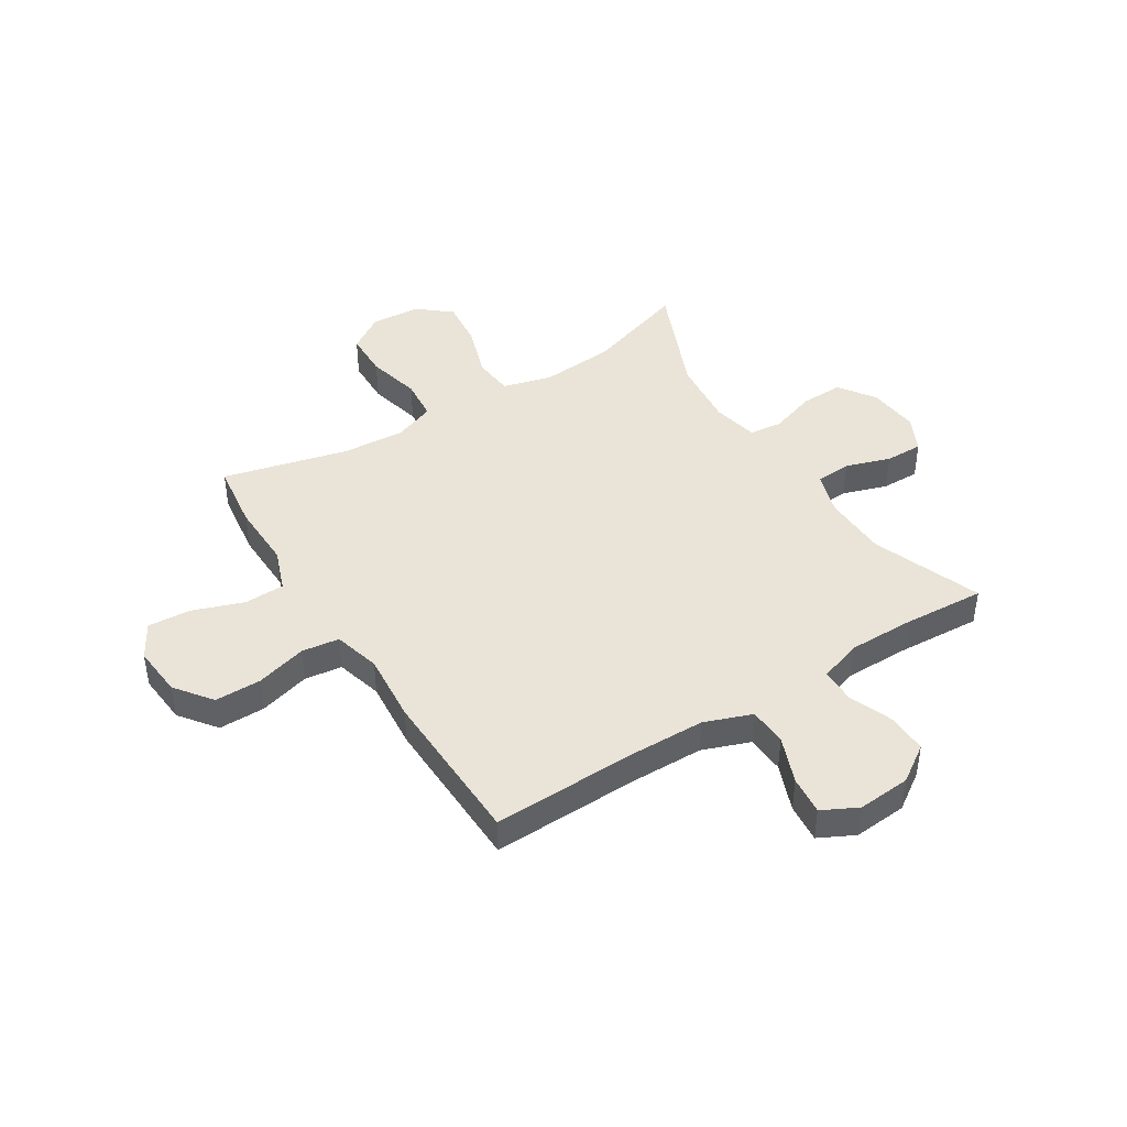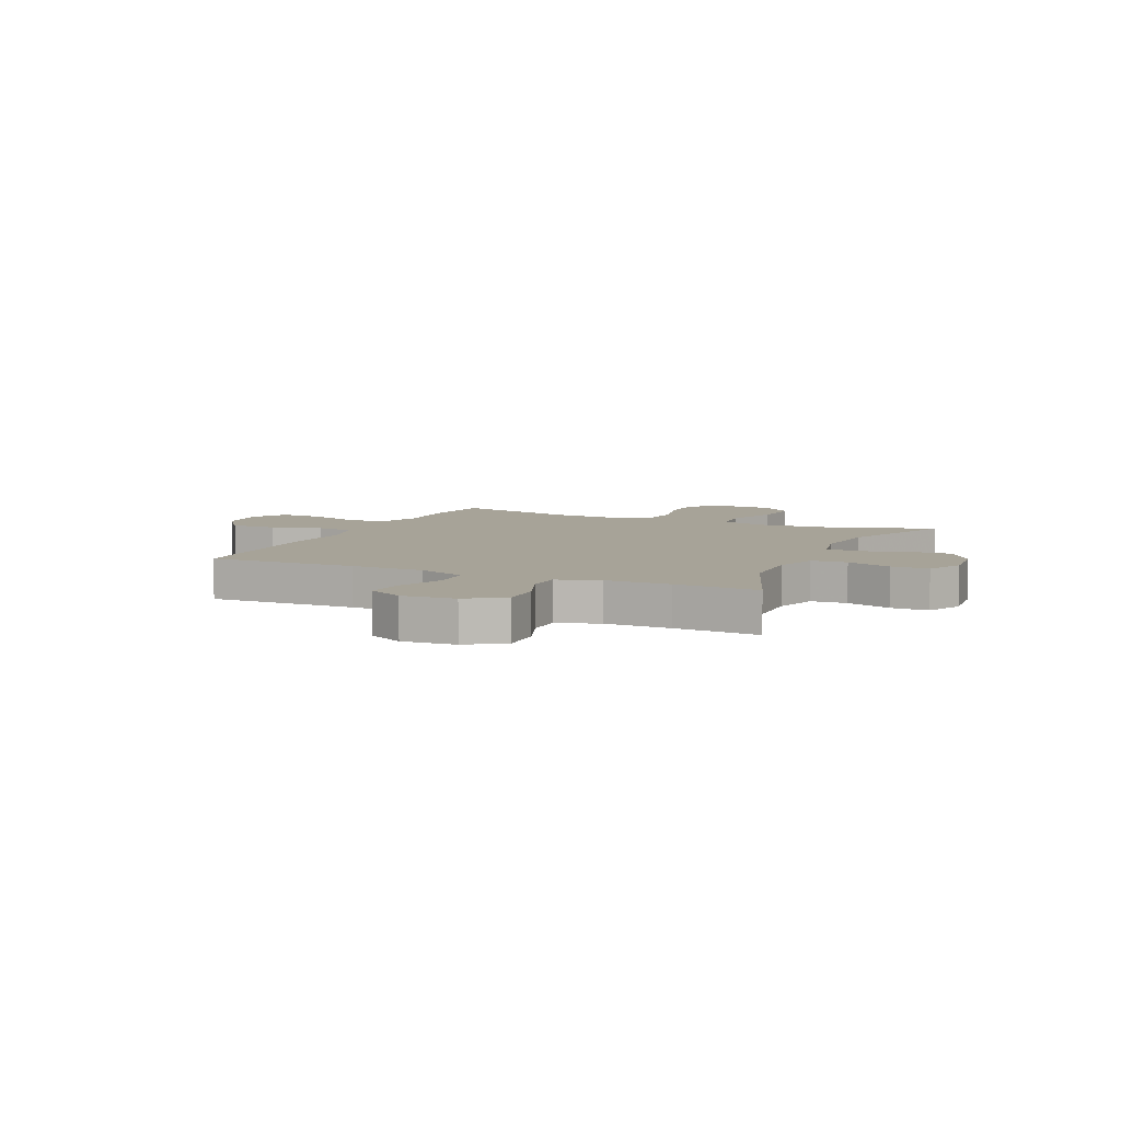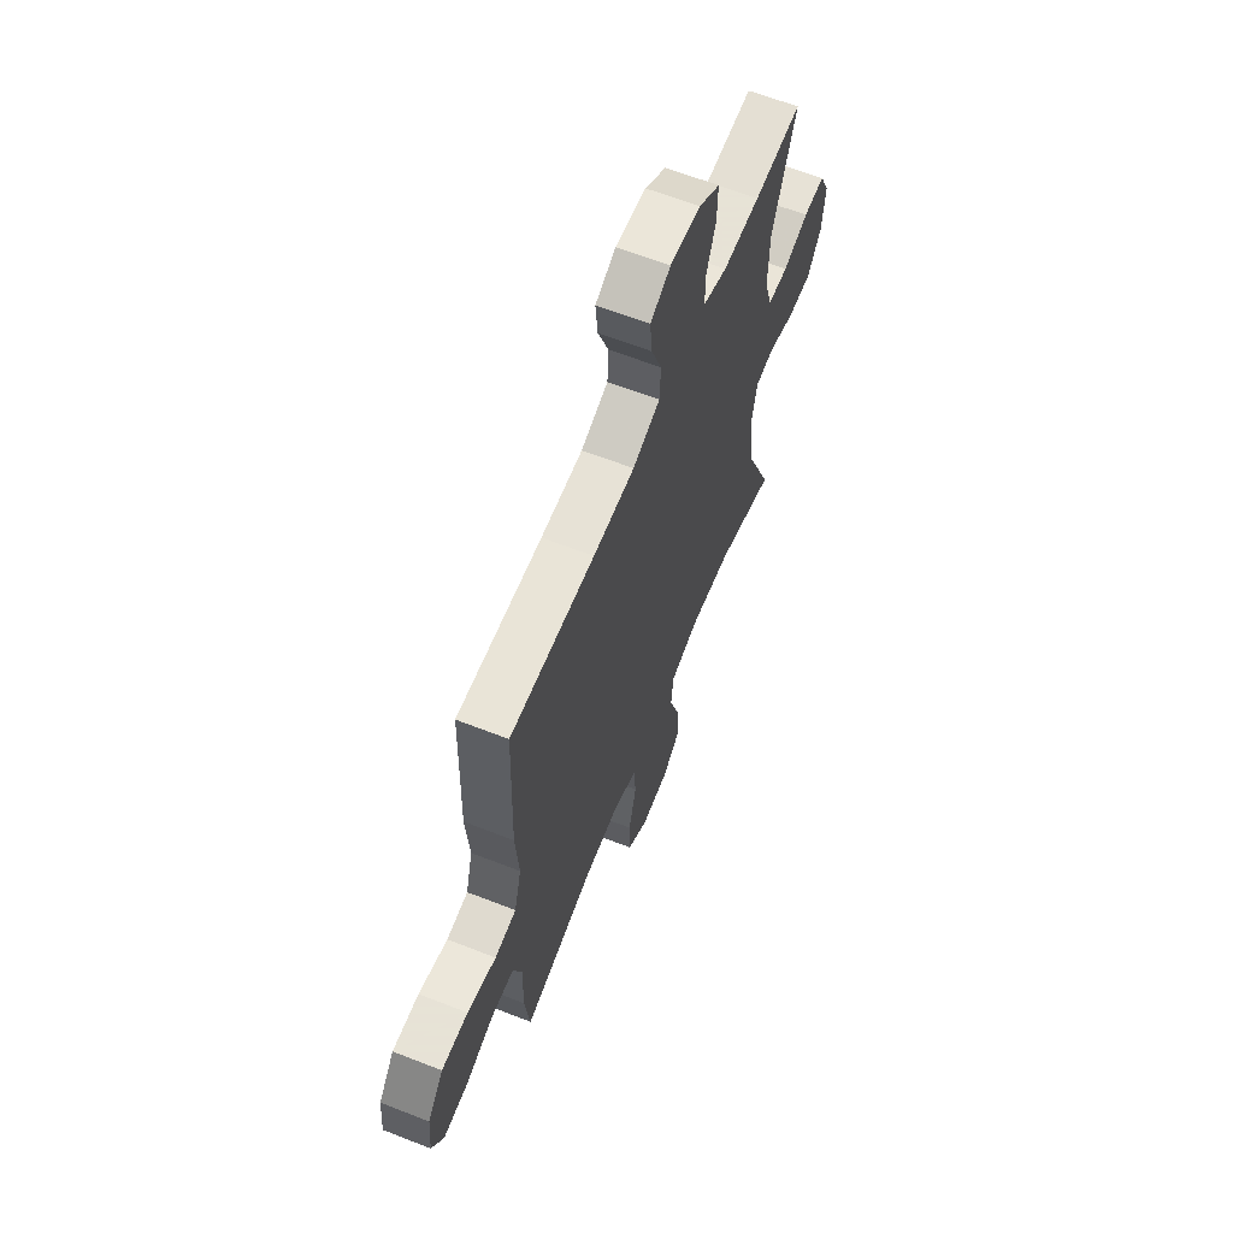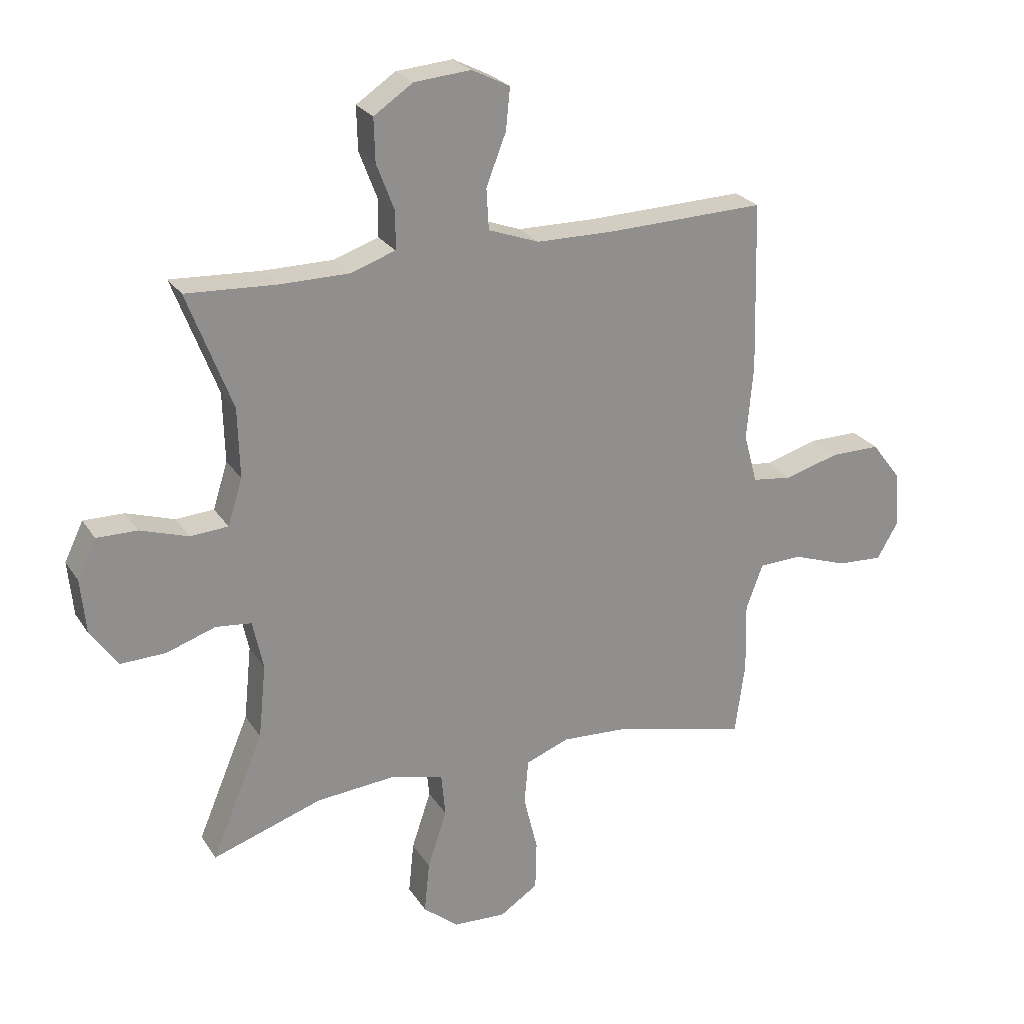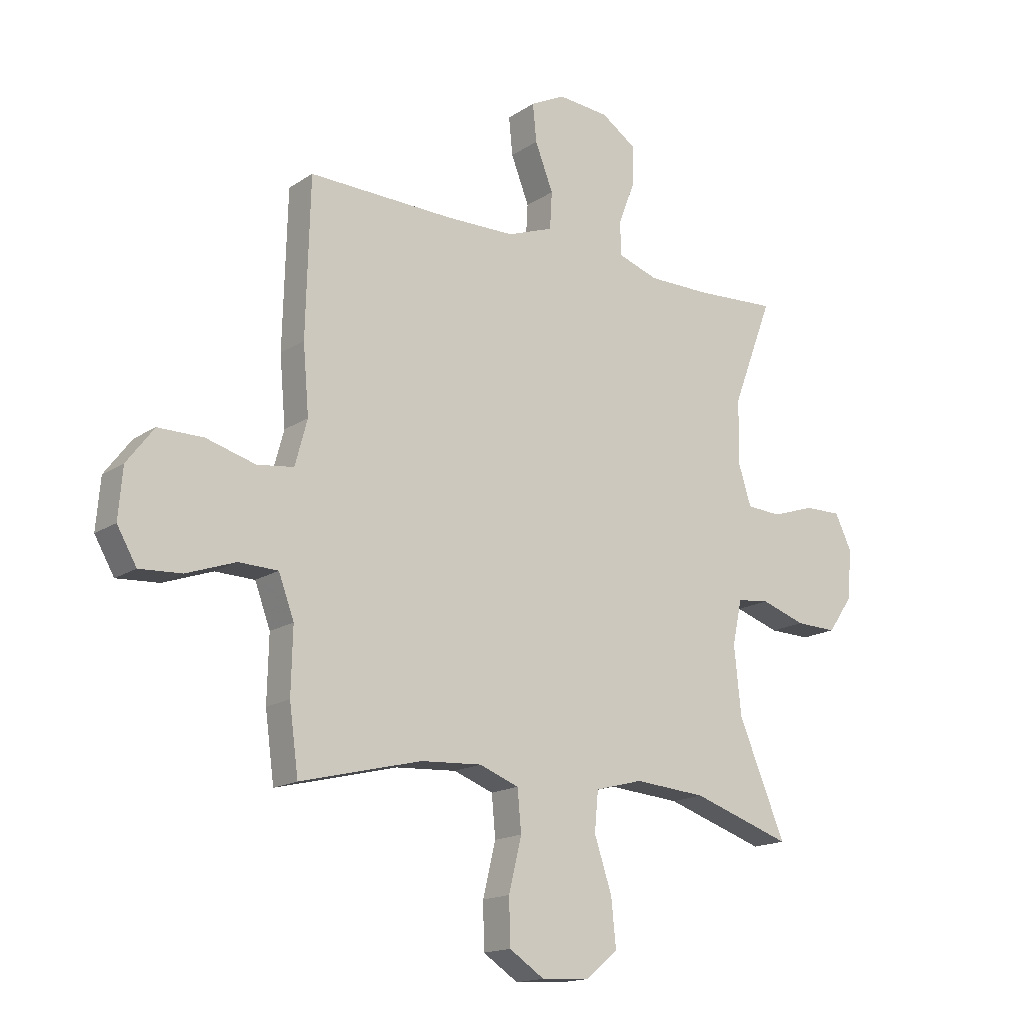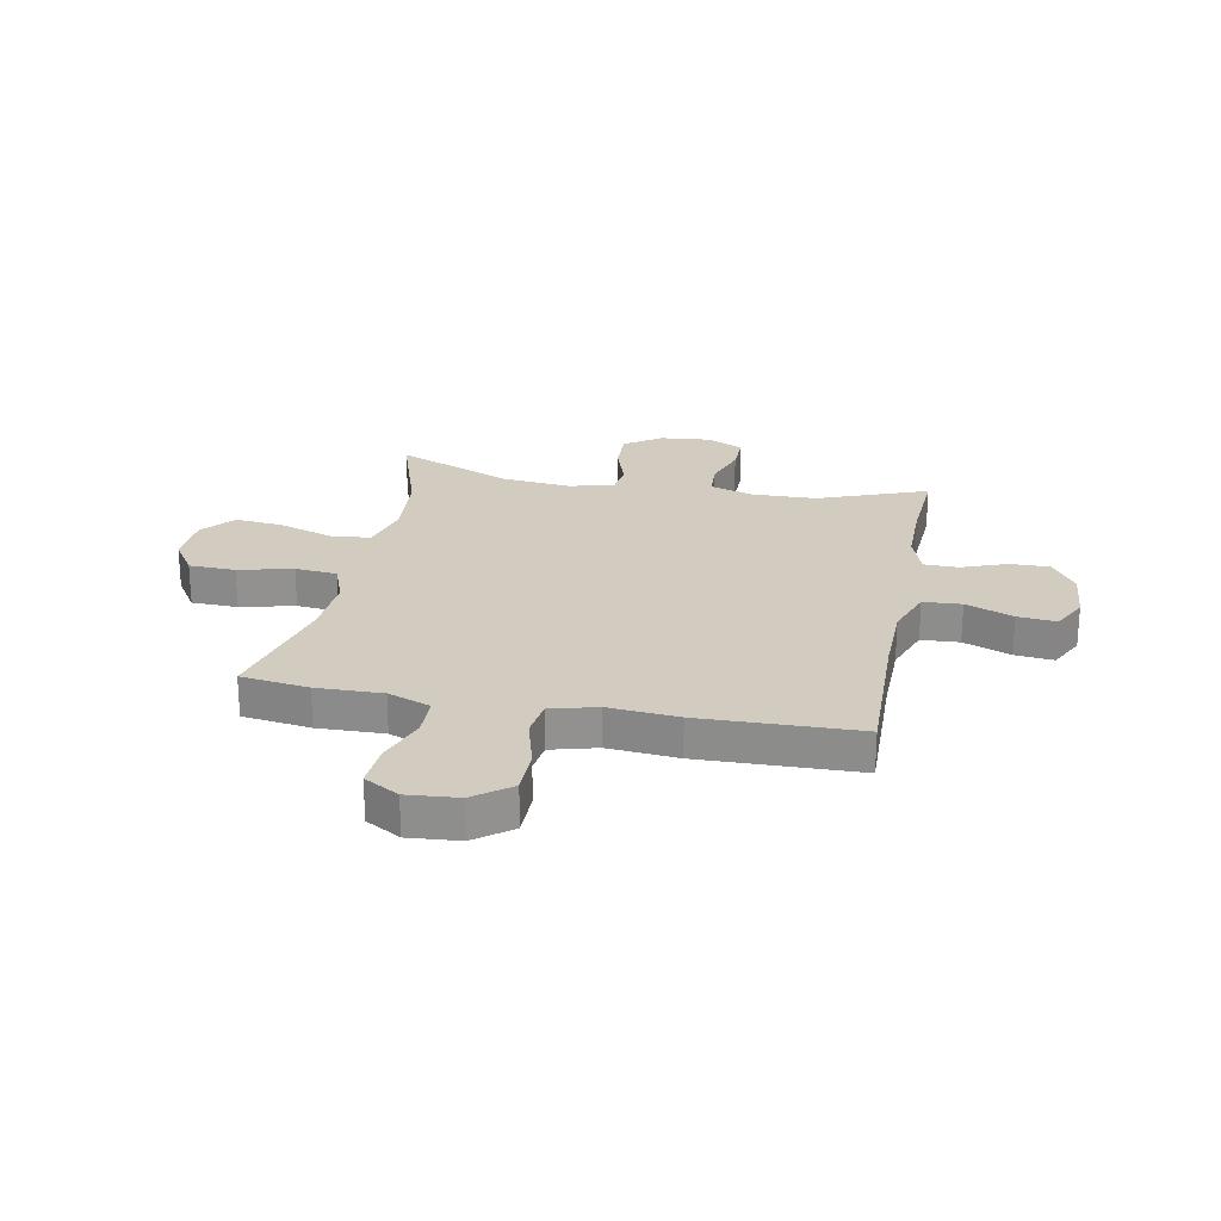
<metadata>
{"format":"obj","ext":"obj","renderer":"f3d","projection":"perspective","resolution":1024,"background":"white","views":[{"elev":43.4,"azim":-32.1,"up":"+Y"},{"elev":6.8,"azim":24.5,"up":"+Y"},{"elev":62.8,"azim":-68.3,"up":"+Z"},{"elev":25.0,"azim":154.6,"up":"+Z"},{"elev":-16.2,"azim":-37.0,"up":"+Z"},{"elev":24.2,"azim":-79.0,"up":"+Y"}]}
</metadata>
<code>
v 0.5 0.07 -0.5
v 0.312 0.07 -0.438
v 0.176 0.07 -0.427
v 0.086 0.07 -0.451
v 0.079 0.07 -0.525
v 0.112 0.07 -0.624
v 0.121 0.07 -0.713
v 0.061 0.07 -0.763
v -0.03 0.07 -0.768
v -0.096 0.07 -0.725
v -0.098 0.07 -0.64
v -0.074 0.07 -0.541
v -0.081 0.07 -0.464
v -0.156 0.07 -0.436
v -0.271 0.07 -0.443
v -0.5 0.07 -0.5
v -0.517 0.07 -0.375
v -0.514 0.07 -0.254
v -0.543 0.07 -0.176
v -0.617 0.07 -0.174
v -0.71 0.07 -0.207
v -0.789 0.07 -0.212
v -0.826 0.07 -0.148
v -0.818 0.07 -0.054
v -0.767 0.07 0.013
v -0.682 0.07 0.013
v -0.589 0.07 -0.013
v -0.52 0.07 -0.004
v -0.497 0.07 0.081
v -0.508 0.07 0.209
v -0.5 0.07 0.5
v -0.229 0.07 0.493
v -0.096 0.07 0.495
v -0.009 0.07 0.527
v -0.005 0.07 0.597
v -0.039 0.07 0.684
v -0.046 0.07 0.755
v 0.019 0.07 0.788
v 0.116 0.07 0.78
v 0.183 0.07 0.735
v 0.181 0.07 0.661
v 0.15 0.07 0.58
v 0.151 0.07 0.517
v 0.228 0.07 0.491
v 0.347 0.07 0.491
v 0.5 0.07 0.5
v 0.424 0.07 0.3
v 0.421 0.07 0.181
v 0.446 0.07 0.102
v 0.511 0.07 0.098
v 0.593 0.07 0.125
v 0.662 0.07 0.126
v 0.694 0.07 0.06
v 0.685 0.07 -0.034
v 0.639 0.07 -0.1
v 0.561 0.07 -0.098
v 0.477 0.07 -0.07
v 0.416 0.07 -0.077
v 0.398 0.07 -0.161
v 0.411 0.07 -0.288
v 0.5 0 -0.5
v 0.312 0 -0.438
v 0.176 0 -0.427
v 0.086 0 -0.451
v 0.079 0 -0.525
v 0.112 0 -0.624
v 0.121 0 -0.713
v 0.061 0 -0.763
v -0.03 0 -0.768
v -0.096 0 -0.725
v -0.098 0 -0.64
v -0.074 0 -0.541
v -0.081 0 -0.464
v -0.156 0 -0.436
v -0.271 0 -0.443
v -0.5 0 -0.5
v -0.517 0 -0.375
v -0.514 0 -0.254
v -0.543 0 -0.176
v -0.617 0 -0.174
v -0.71 0 -0.207
v -0.789 0 -0.212
v -0.826 0 -0.148
v -0.818 0 -0.054
v -0.767 0 0.013
v -0.682 0 0.013
v -0.589 0 -0.013
v -0.52 0 -0.004
v -0.497 0 0.081
v -0.508 0 0.209
v -0.5 0 0.5
v -0.229 0 0.493
v -0.096 0 0.495
v -0.009 0 0.527
v -0.005 0 0.597
v -0.039 0 0.684
v -0.046 0 0.755
v 0.019 0 0.788
v 0.116 0 0.78
v 0.183 0 0.735
v 0.181 0 0.661
v 0.15 0 0.58
v 0.151 0 0.517
v 0.228 0 0.491
v 0.347 0 0.491
v 0.5 0 0.5
v 0.424 0 0.3
v 0.421 0 0.181
v 0.446 0 0.102
v 0.511 0 0.098
v 0.593 0 0.125
v 0.662 0 0.126
v 0.694 0 0.06
v 0.685 0 -0.034
v 0.639 0 -0.1
v 0.561 0 -0.098
v 0.477 0 -0.07
v 0.416 0 -0.077
v 0.398 0 -0.161
v 0.411 0 -0.288
f 54 55 56 57
f 54 57 58
f 53 54 58
f 50 51 52 53
f 49 50 53 58
f 48 49 58 59
f 45 46 47
f 44 45 47 48
f 43 44 48 59
f 39 40 41 42
f 39 42 43
f 38 39 43
f 35 36 37 38
f 34 35 38 43
f 33 34 43 59
f 29 30 31 32
f 28 29 32 33
f 24 25 26 27
f 24 27 28
f 23 24 28
f 20 21 22 23
f 19 20 23 28
f 18 19 28 33
f 15 16 17 18
f 14 15 18 33
f 9 10 11 12
f 9 12 13
f 8 9 13
f 5 6 7 8
f 5 8 13
f 4 5 13
f 3 4 13 14
f 60 1 2
f 60 2 3
f 33 59 60
f 3 14 33 60
f 117 116 115 114
f 118 117 114
f 118 114 113
f 113 112 111 110
f 118 113 110 109
f 119 118 109 108
f 107 106 105
f 108 107 105 104
f 119 108 104 103
f 102 101 100 99
f 103 102 99
f 103 99 98
f 98 97 96 95
f 103 98 95 94
f 119 103 94 93
f 92 91 90 89
f 93 92 89 88
f 87 86 85 84
f 88 87 84
f 88 84 83
f 83 82 81 80
f 88 83 80 79
f 93 88 79 78
f 78 77 76 75
f 93 78 75 74
f 72 71 70 69
f 73 72 69
f 73 69 68
f 68 67 66 65
f 73 68 65
f 73 65 64
f 74 73 64 63
f 62 61 120
f 63 62 120
f 120 119 93
f 120 93 74 63
f 1 61 62 2
f 2 62 63 3
f 3 63 64 4
f 4 64 65 5
f 5 65 66 6
f 6 66 67 7
f 7 67 68 8
f 8 68 69 9
f 9 69 70 10
f 10 70 71 11
f 11 71 72 12
f 12 72 73 13
f 13 73 74 14
f 14 74 75 15
f 15 75 76 16
f 16 76 77 17
f 17 77 78 18
f 18 78 79 19
f 19 79 80 20
f 20 80 81 21
f 21 81 82 22
f 22 82 83 23
f 23 83 84 24
f 24 84 85 25
f 25 85 86 26
f 26 86 87 27
f 27 87 88 28
f 28 88 89 29
f 29 89 90 30
f 30 90 91 31
f 31 91 92 32
f 32 92 93 33
f 33 93 94 34
f 34 94 95 35
f 35 95 96 36
f 36 96 97 37
f 37 97 98 38
f 38 98 99 39
f 39 99 100 40
f 40 100 101 41
f 41 101 102 42
f 42 102 103 43
f 43 103 104 44
f 44 104 105 45
f 45 105 106 46
f 46 106 107 47
f 47 107 108 48
f 48 108 109 49
f 49 109 110 50
f 50 110 111 51
f 51 111 112 52
f 52 112 113 53
f 53 113 114 54
f 54 114 115 55
f 55 115 116 56
f 56 116 117 57
f 57 117 118 58
f 58 118 119 59
f 59 119 120 60
f 60 120 61 1

</code>
